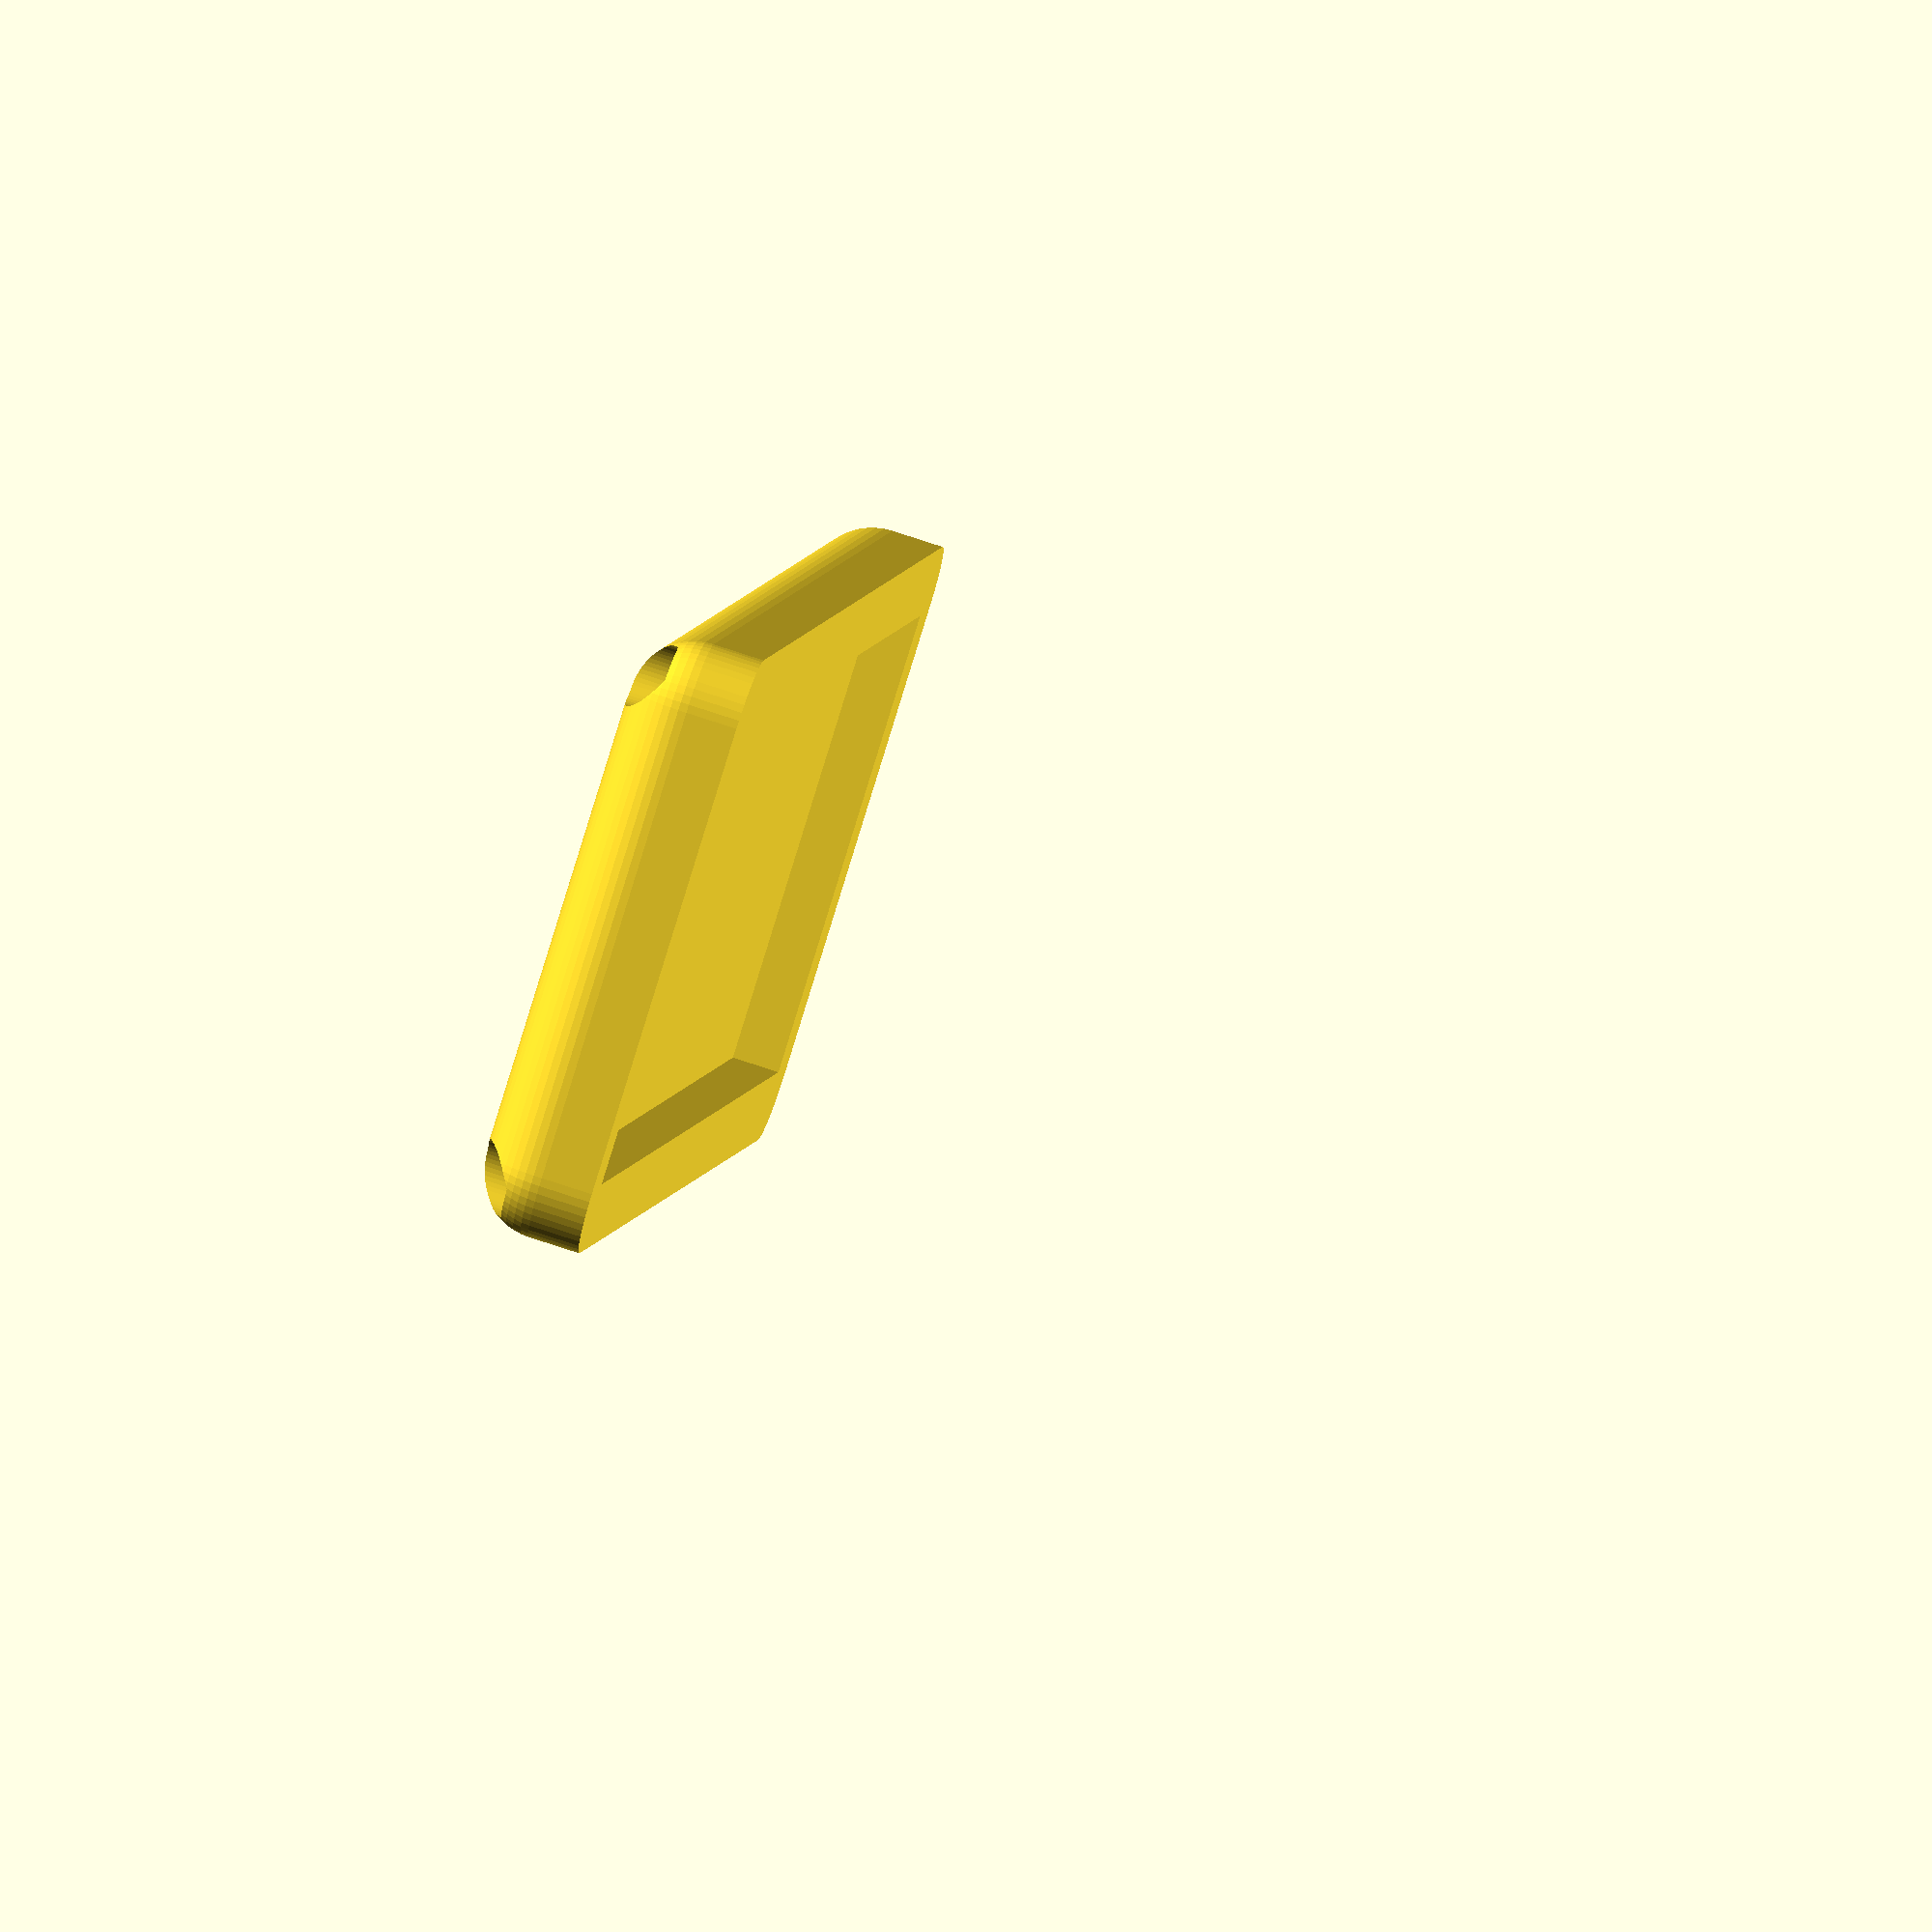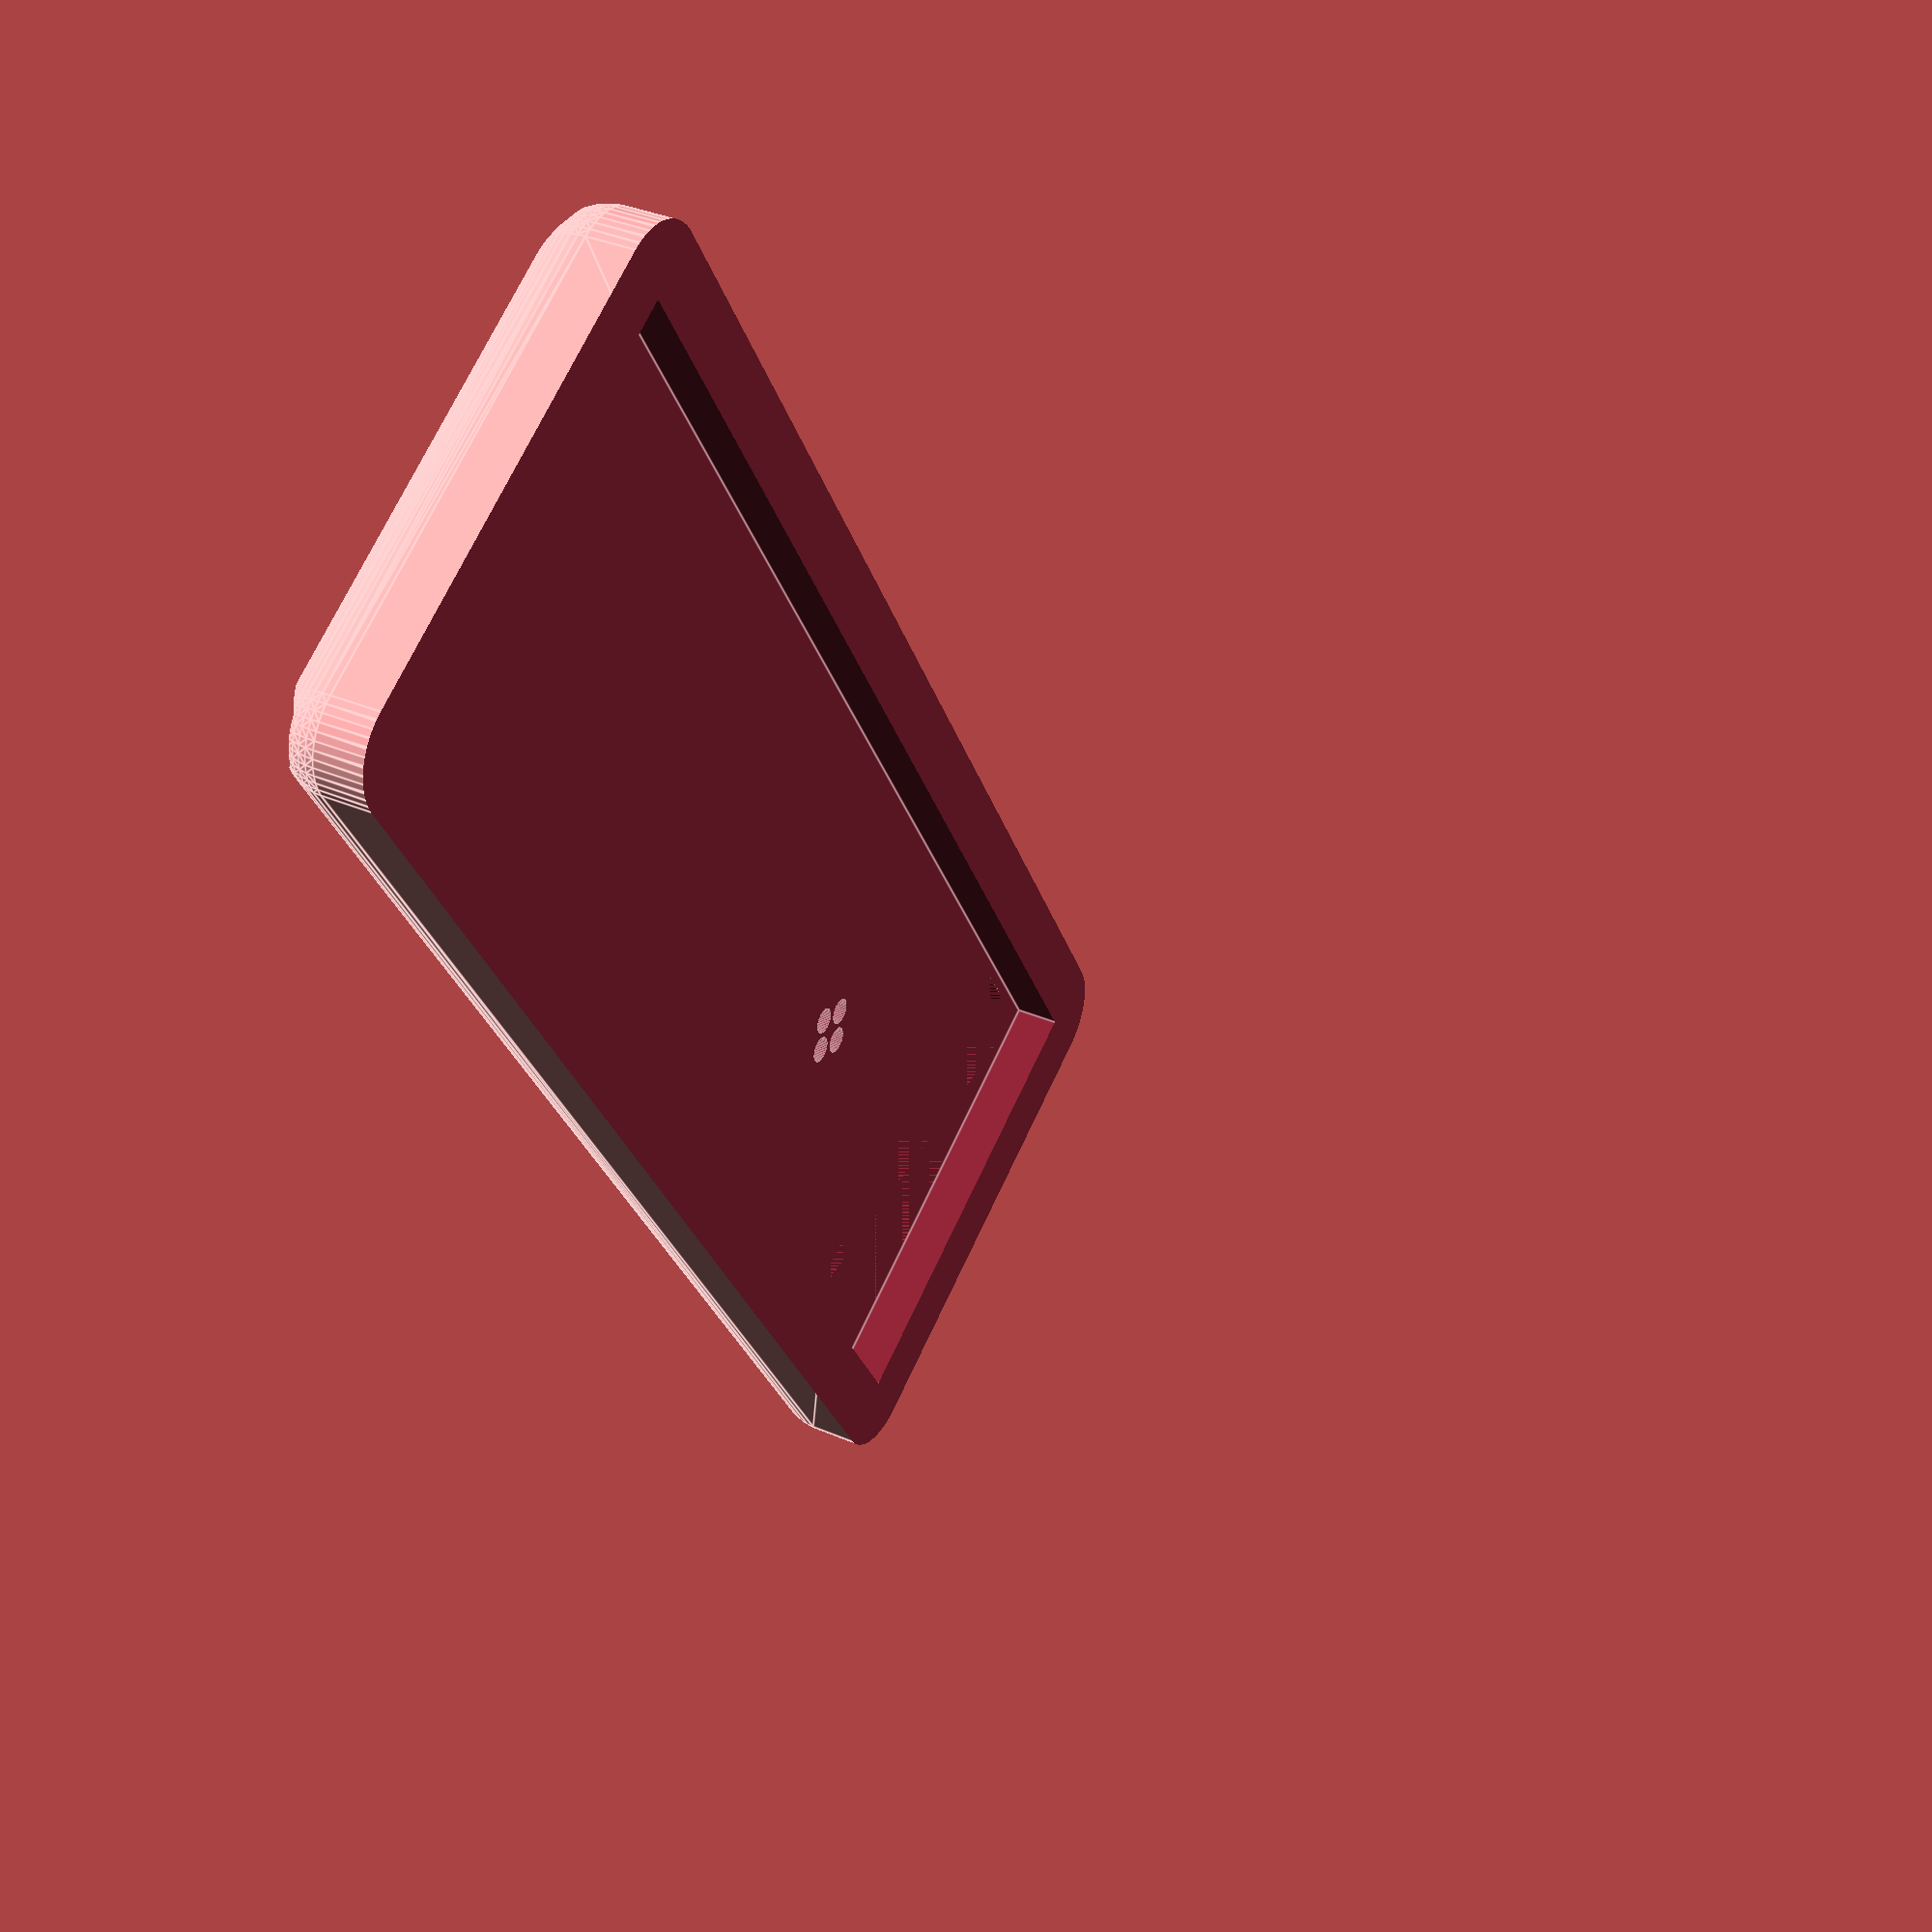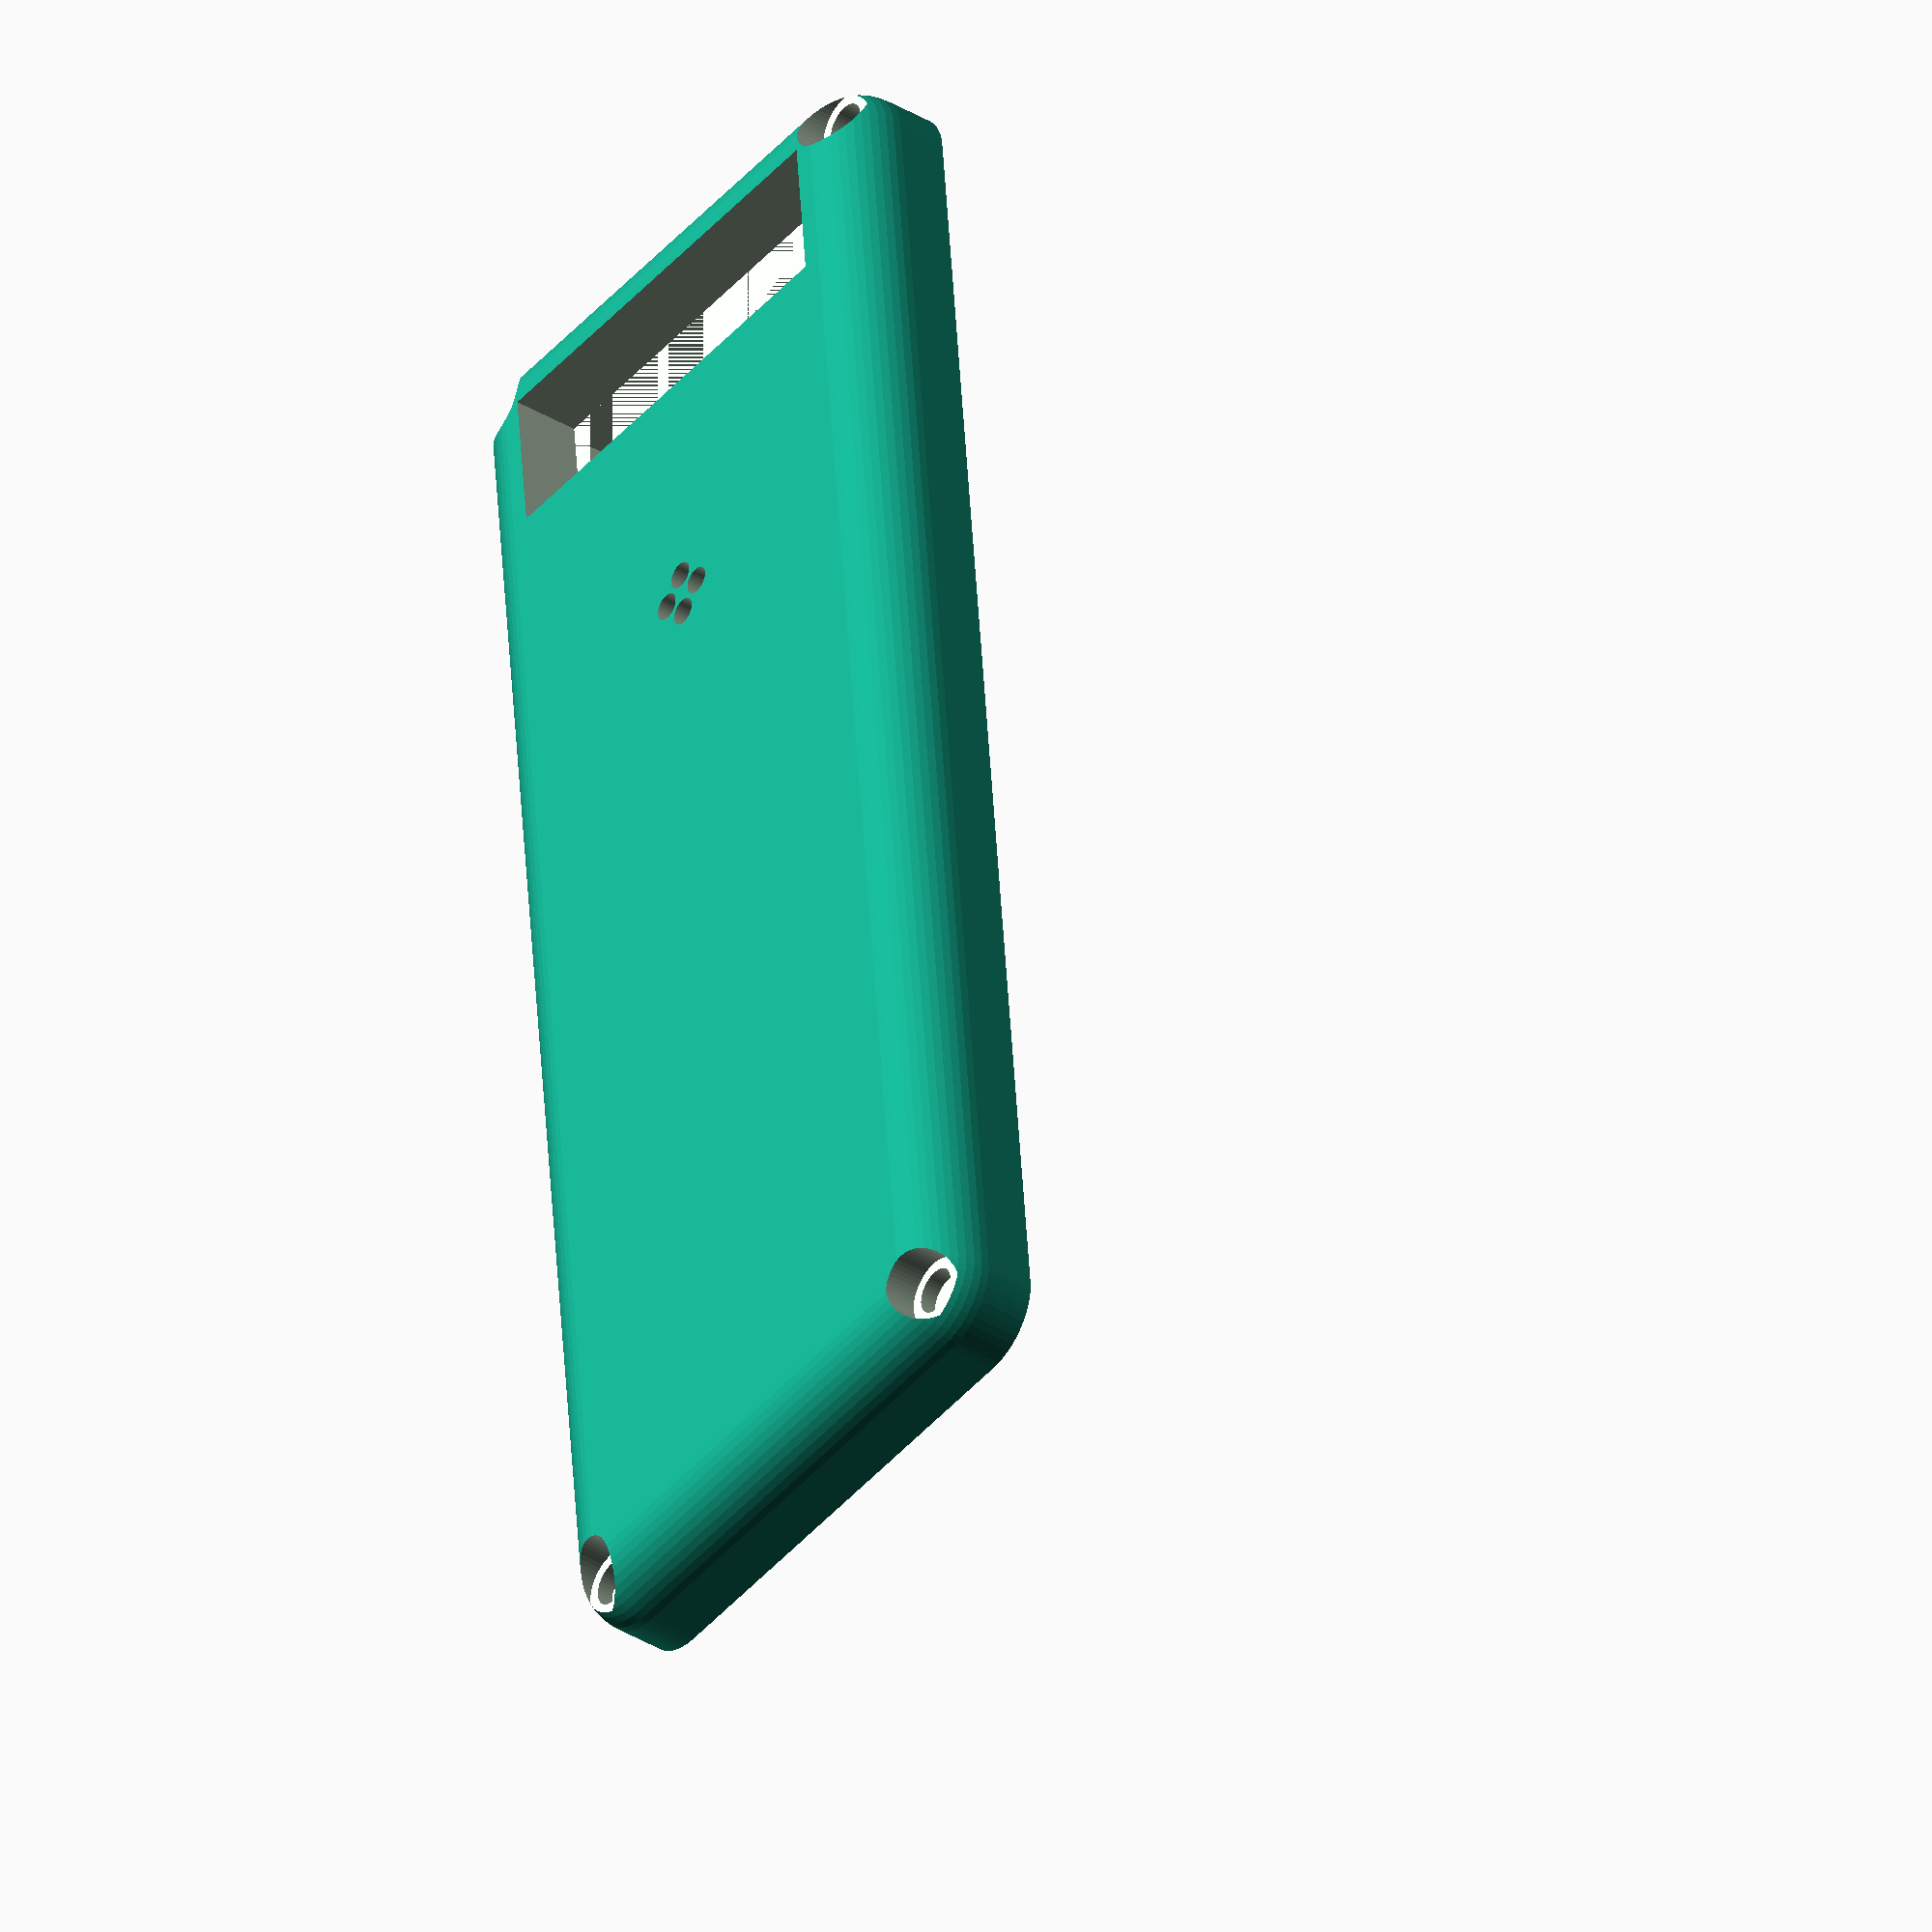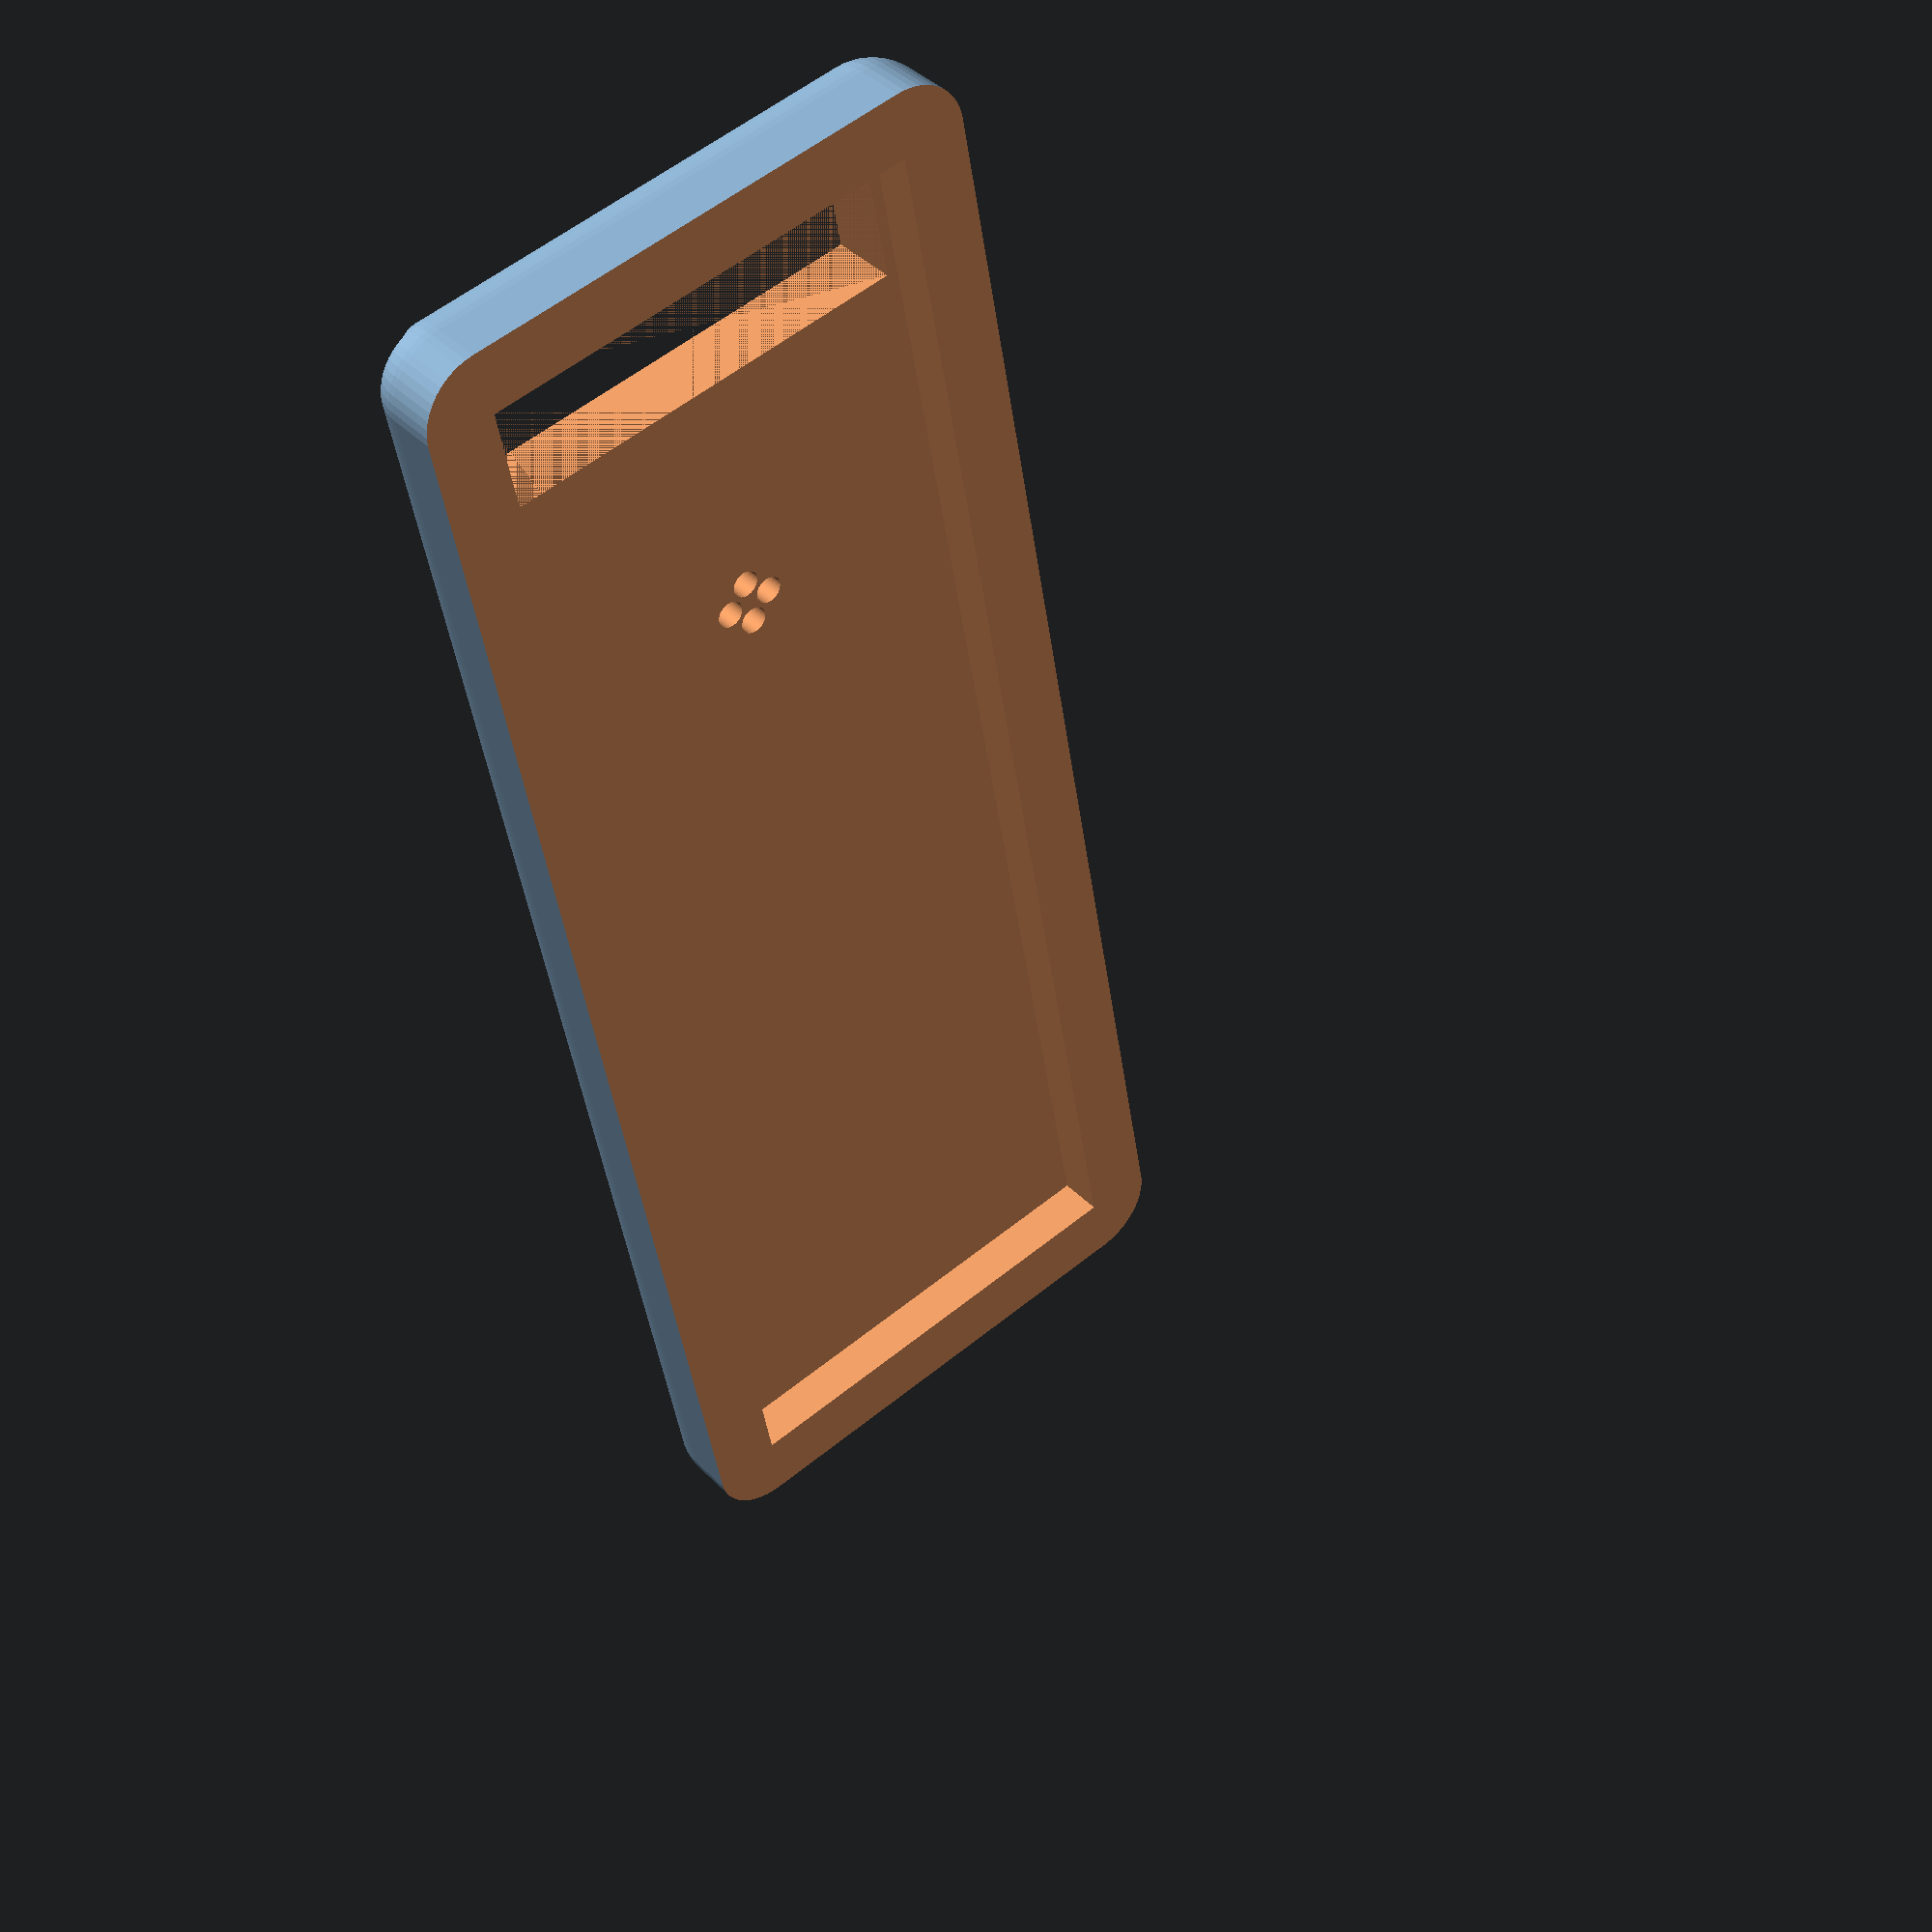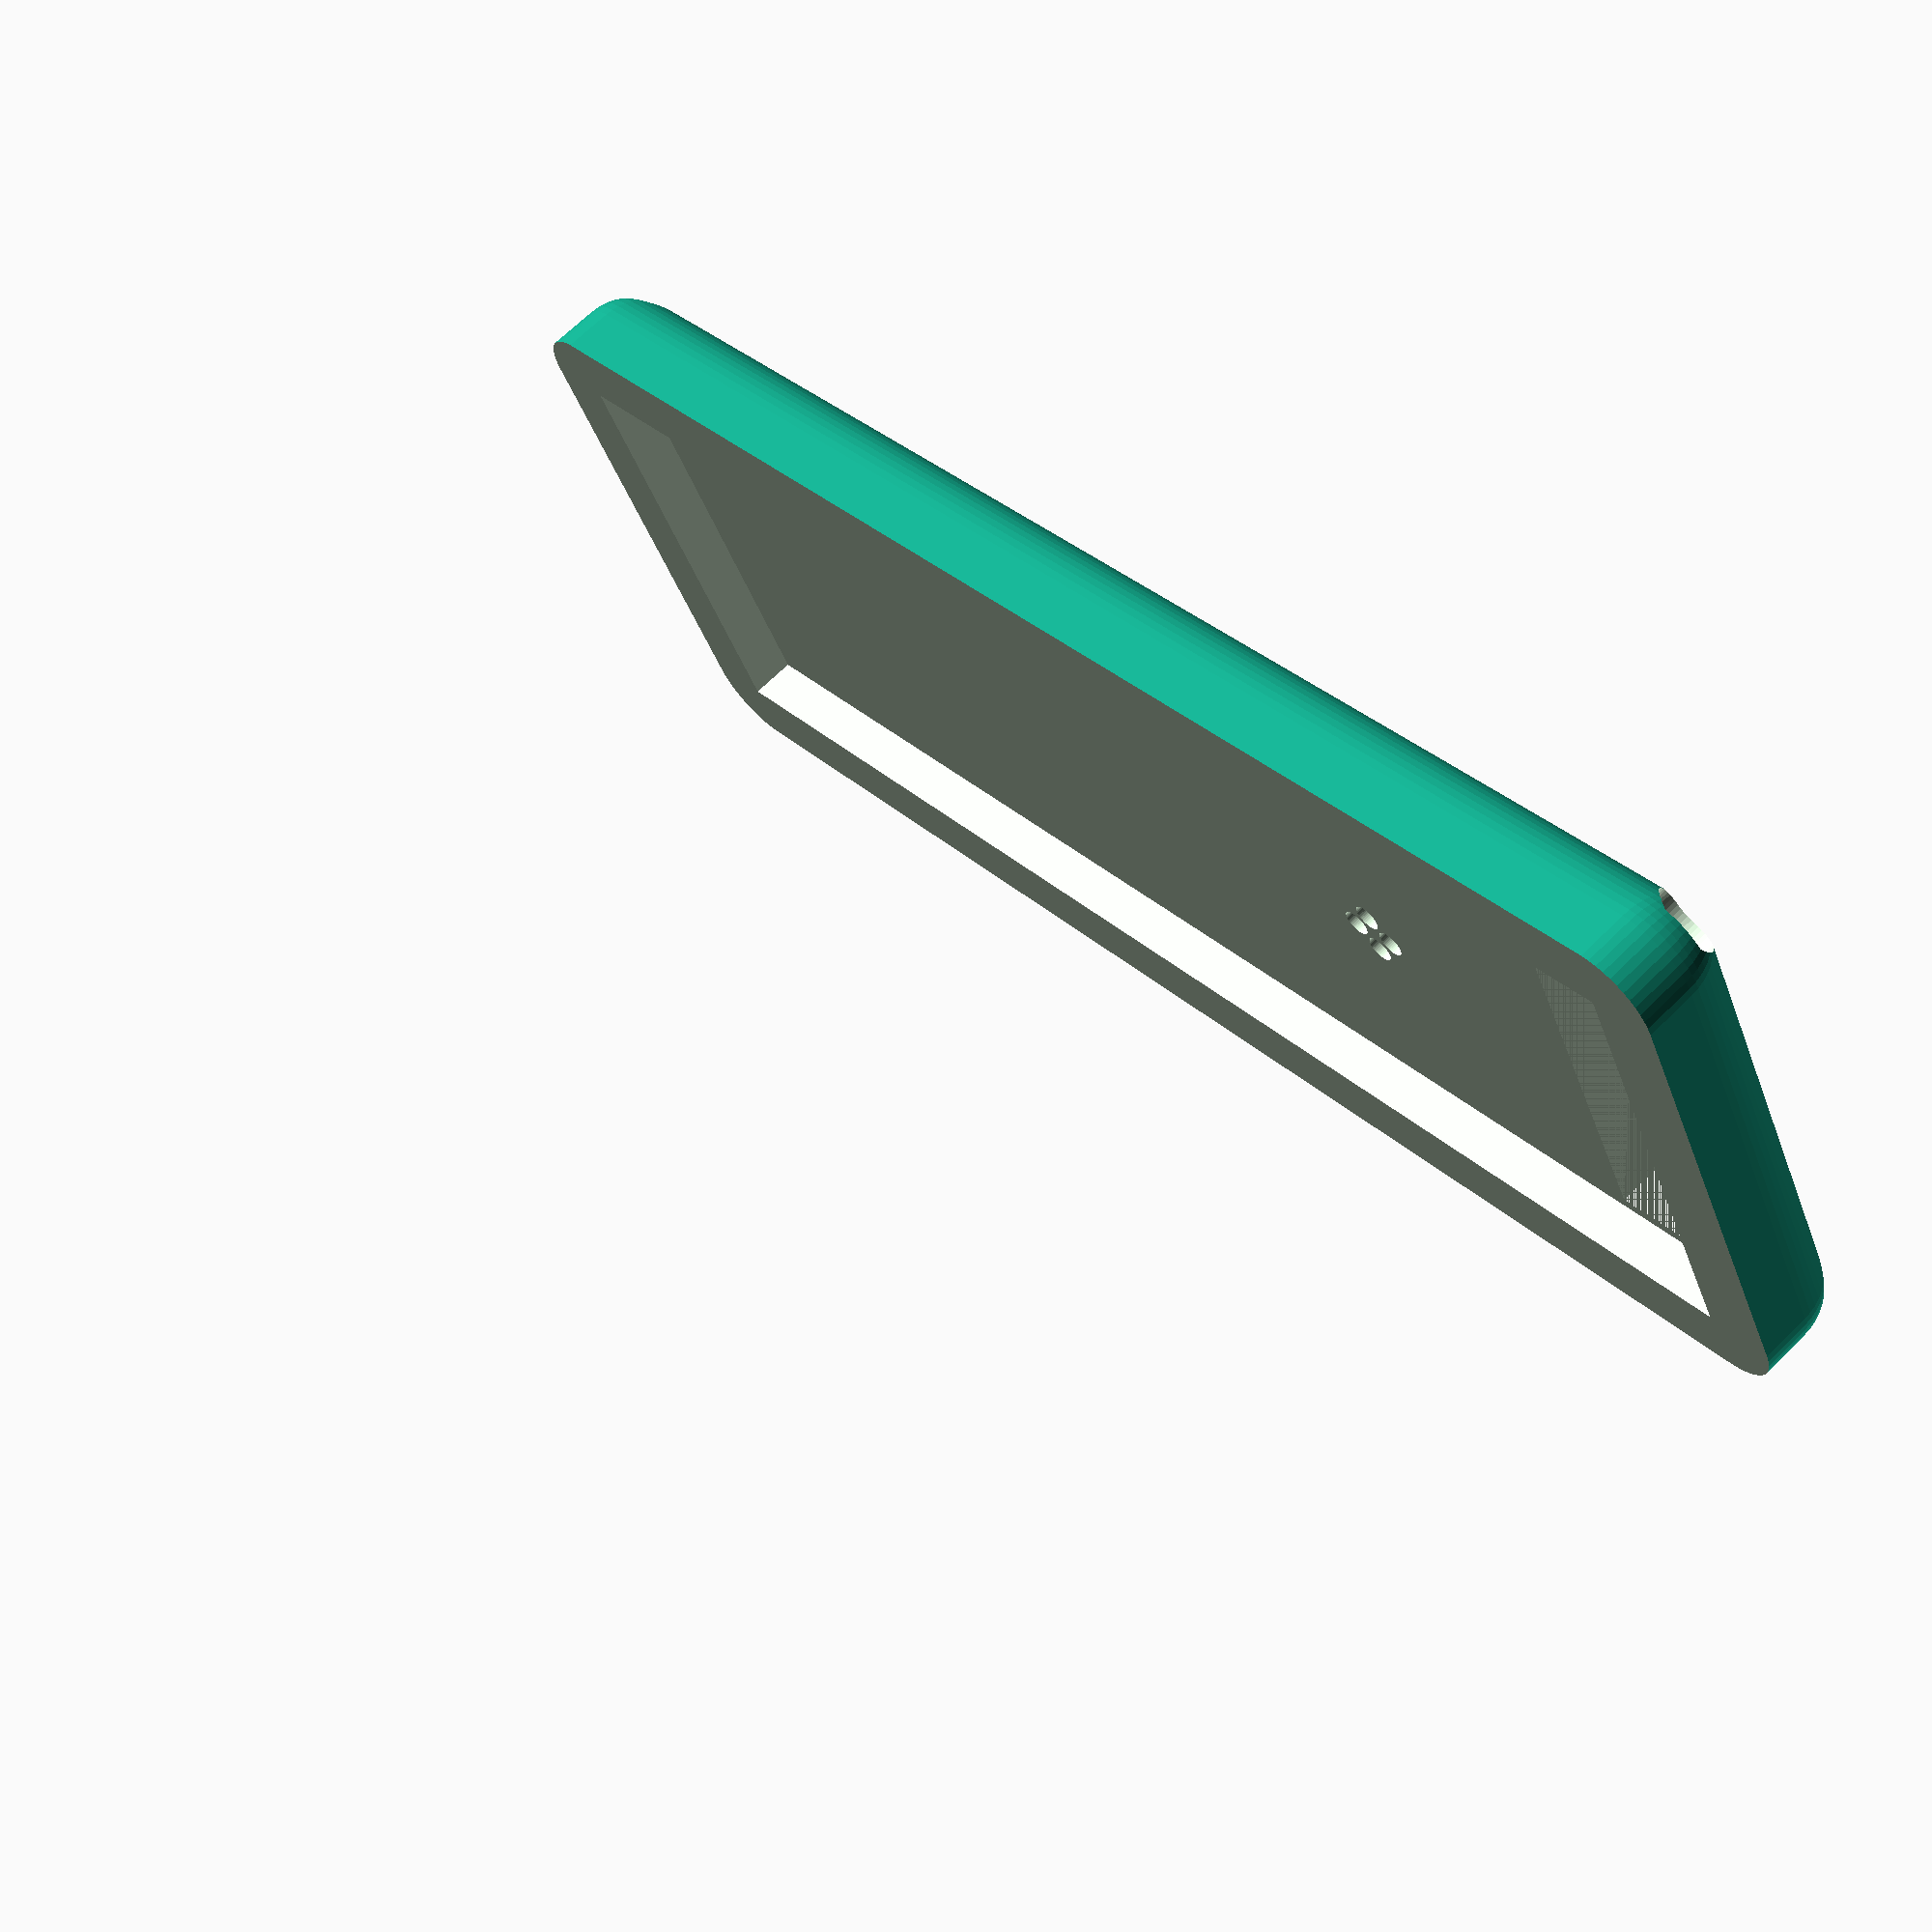
<openscad>
//Accuracy (spheres and cylinders)
$fn=50;

//Outside design of the box
module external(length, width, height)
{
	corners_rad=height/10.;
	length=length-2*corners_rad;
	width=width-2*corners_rad;
	height=height-2*corners_rad;


	translate([corners_rad,corners_rad,corners_rad])
	{	
		//Rounded box
		hull()
		{
			cube([length, width, height]);
		
			sphere(corners_rad);
			translate([length,0,0]){sphere(corners_rad);}
			translate([length,width,0]){sphere(corners_rad);}
			translate([0,width,0]){sphere(corners_rad);}
			translate([length,width,height]){sphere(corners_rad);}
			translate([0,width,height]){sphere(corners_rad);}
			translate([0,0,height]){sphere(corners_rad);}
			translate([length,0,height]){sphere(corners_rad);}
		}
	}

	//shoulder_stand(length, width, height, corners_rad);
}

//Internal design of the box
module internal(length, width, height, thickness)
{
	translate([thickness, thickness, thickness])
	{
		cube([length-2*thickness, width-2*thickness, height-2*thickness]);
	}
}

//Shoulder stand
module shoulder_stand(length, width, height, corners_rad)
{
	//Shoulder "stand"
	radius=100;
	translate([corners_rad,width/2.,-radius+3]){
	rotate([0,90,0]){
		difference()
		{
			cylinder(h=length, r1=radius, r2=radius, center=false);
			translate([5,0,-length/2.]){
				cylinder(h=2*length, r1=radius, r2=radius, center=false);
			}
			translate([-radius+15,-1.5*radius,-length/2.]){
				cube([radius,3*radius,2*length]);
			}
		}
	}}
}



module thebox(length, width, height, thickness, cover_thickness)
{
	sewing_holes_pos=[[length*0.2, width/4.5, 0], [length*0.2, width*3.5/4.5, 0],[length*0.8, width/4.5, 0],[length*0.8, width*3.5/4.5, 0]];

	difference()
	{
		external(length, width, height);
		internal(length, width, height, thickness);
		//Screw holes
		translate([2, 2, height]){cylinder(h=1.5*thickness, r1=1, r2=1, center = true);/*head*/cylinder(h=1*thickness, r1=1.5, r2=1.5, center = true);}
		translate([2, width-2, height]){cylinder(h=1.5*thickness, r1=1, r2=1, center = true);/*head*/cylinder(h=1*thickness, r1=1.5, r2=1.5, center = true);}
		translate([length-2, width-2, height]){cylinder(h=1.5*thickness, r1=1, r2=1, center = true);/*head*/cylinder(h=1*thickness, r1=1.5, r2=1.5, center = true);}
		translate([length-2, 2, height]){cylinder(h=1.5*thickness, r1=1, r2=1, center = true);/*head*/cylinder(h=1*thickness, r1=1.5, r2=1.5, center = true);}
		

		//Switches
			//Power
			translate([thickness+6.5, (width-19)/2., height-thickness]){rotate([0,0,90]){cube([19, 6.5, 1.5*thickness]);}}
			/*//Mode
			translate([length-thickness, (width-16)/2., 0.6*height]){cube([19, 16, 1.5*thickness]);}*/

		//Sound holes
		translate([length*0.3, width/2., height-thickness/2.]){
			translate([-1, 0, 0]){
			cylinder(h=1.5*thickness, r1=0.6, r2=0.6, center = true);}
			translate([1, 0, 0]){
			cylinder(h=1.5*thickness, r1=0.6, r2=0.6, center = true);}
			translate([0, 1, 0]){
			cylinder(h=1.5*thickness, r1=0.6, r2=0.6, center = true);}
			translate([0, -1, 0]){
			cylinder(h=1.5*thickness, r1=0.6, r2=0.6, center = true);}
		}

		//Sewing holes (buttons like)
		//Four 1mm holes for each, 4mm apparts
		for(i=sewing_holes_pos)
		{
			translate(i)
				translate([2, 0, 0])
				cylinder(h=2.5*thickness, r1=0.5, r2=0.5, center = true);
		}
		for(i=sewing_holes_pos)
		{
			translate(i)
				translate([-2, 0, 0])
				cylinder(h=2.5*thickness, r1=0.5, r2=0.5, center = true);
		}
		for(i=sewing_holes_pos)
		{
			translate(i)
				translate([0, 2, 0])
				cylinder(h=2.5*thickness, r1=0.5, r2=0.5, center = true);
		}
		for(i=sewing_holes_pos)
		{
			translate(i)
				translate([0, -2, 0])
				cylinder(h=2.5*thickness, r1=0.5, r2=0.5, center = true);
		}


		//Power cables: 4.5cm appart
		rotate([90,0,0]){translate([(length-45)/2., 5, 0]){cylinder(h=2.5*thickness, r1=1, r2=1, center = true);}}
		rotate([90,0,0]){translate([(length-45)/2., 5, -width]){cylinder(h=2.5*thickness, r1=1, r2=1, center = true);}}
		rotate([90,0,0]){translate([(length-45)/2.+45, 5, 0]){cylinder(h=2.5*thickness, r1=1, r2=1, center = true);}}
		rotate([90,0,0]){translate([(length-45)/2.+45, 5, -width]){cylinder(h=2.5*thickness, r1=1, r2=1, center = true);}}
	}
}





//scale([0.001,0.001,0.001])
{
	cover_thickness=5;
	thickness=3;	

	//External dim
	length=63+2*thickness;
	width=20+2*thickness;
	height=22+2*thickness;

	
	/*//The botom
	difference()
	{
		thebox(length, width, height, thickness, cover_thickness);
		//remove top
		translate([-5, -5, height-cover_thickness]){
		cube([length+10, width+10, cover_thickness+10]);}
	}*/

	translate([0,0,2*cover_thickness])
	{
		//Box cover
		difference()
		{
			thebox(length, width, height, thickness, cover_thickness);
			//remove bottom
			translate([-5, -5, -5]){
			cube([length+10, width+10, height-cover_thickness+5]);}
		}
	}
}
</openscad>
<views>
elev=286.3 azim=111.6 roll=108.5 proj=o view=solid
elev=324.3 azim=300.7 roll=119.5 proj=p view=edges
elev=217.4 azim=264.6 roll=127.9 proj=o view=solid
elev=319.9 azim=100.1 roll=140.6 proj=p view=wireframe
elev=110.9 azim=207.4 roll=314.5 proj=p view=solid
</views>
